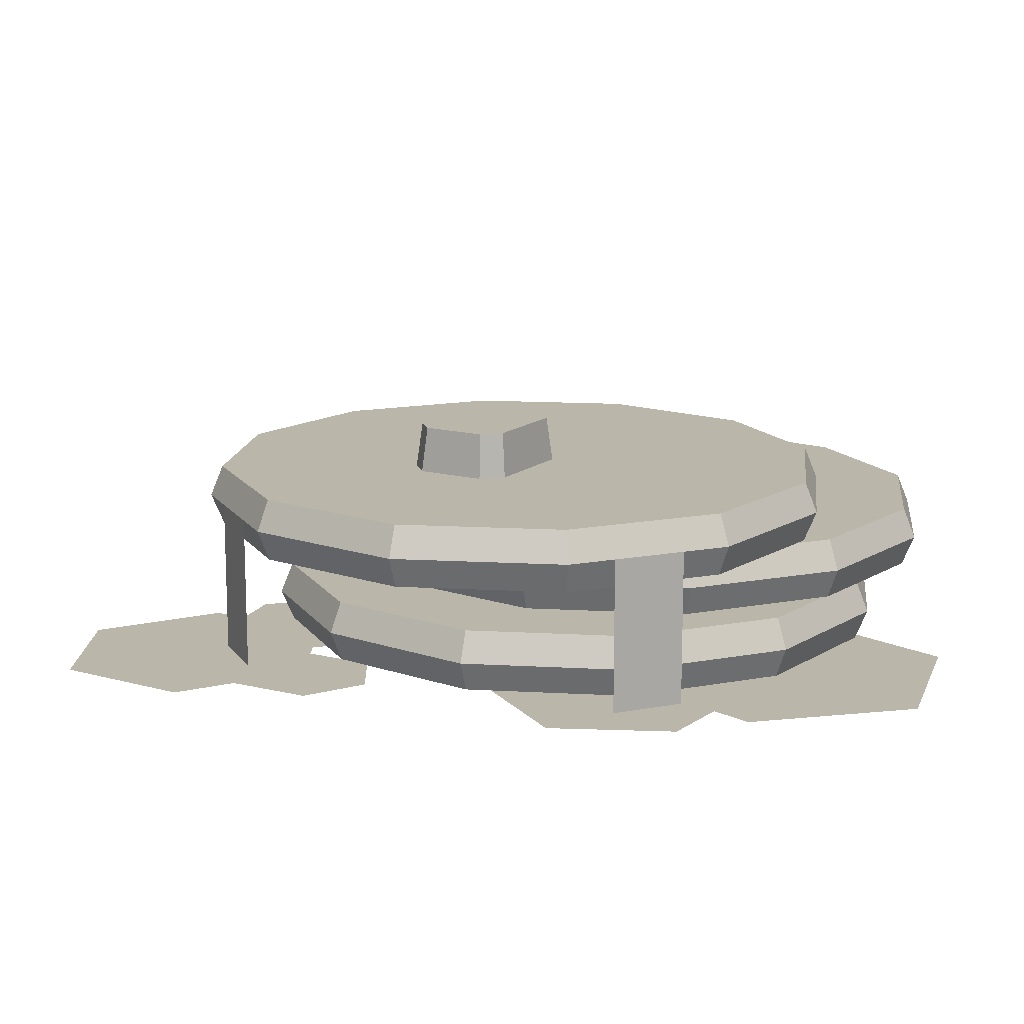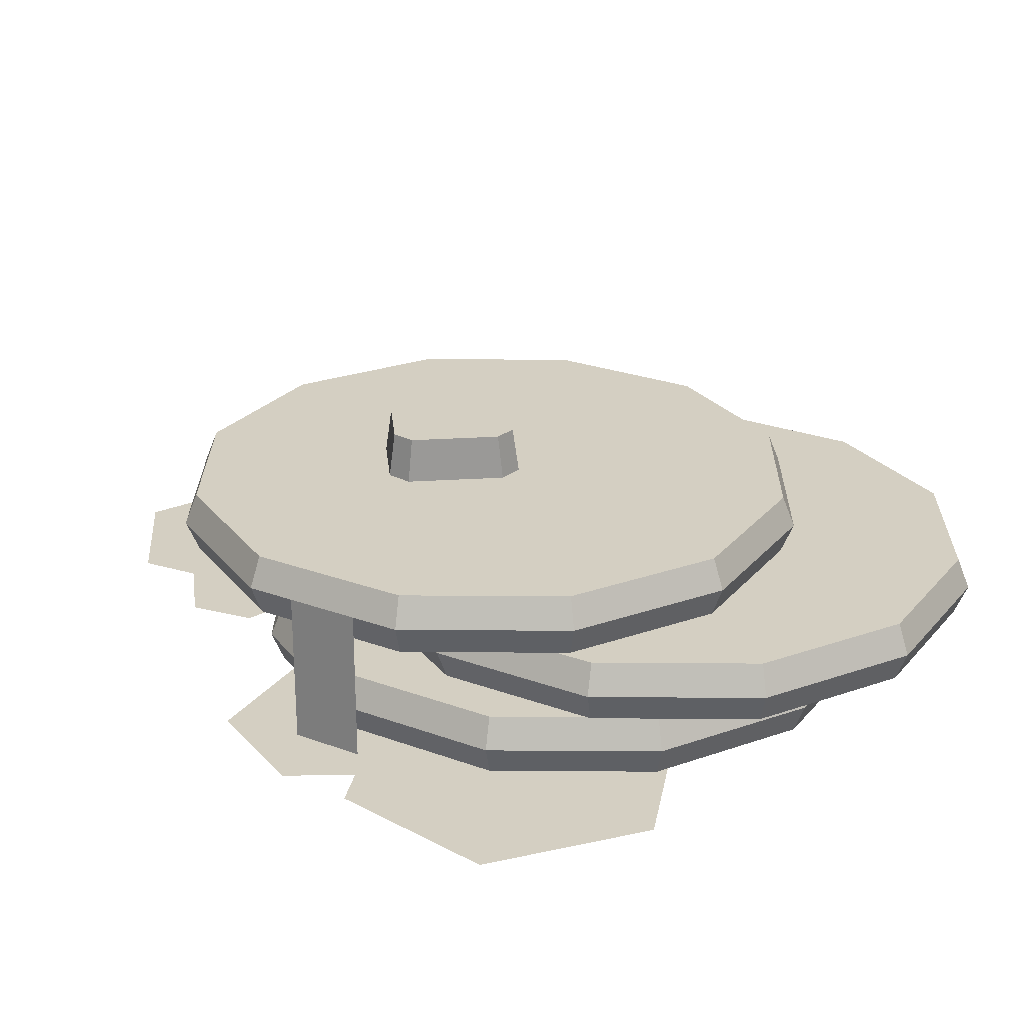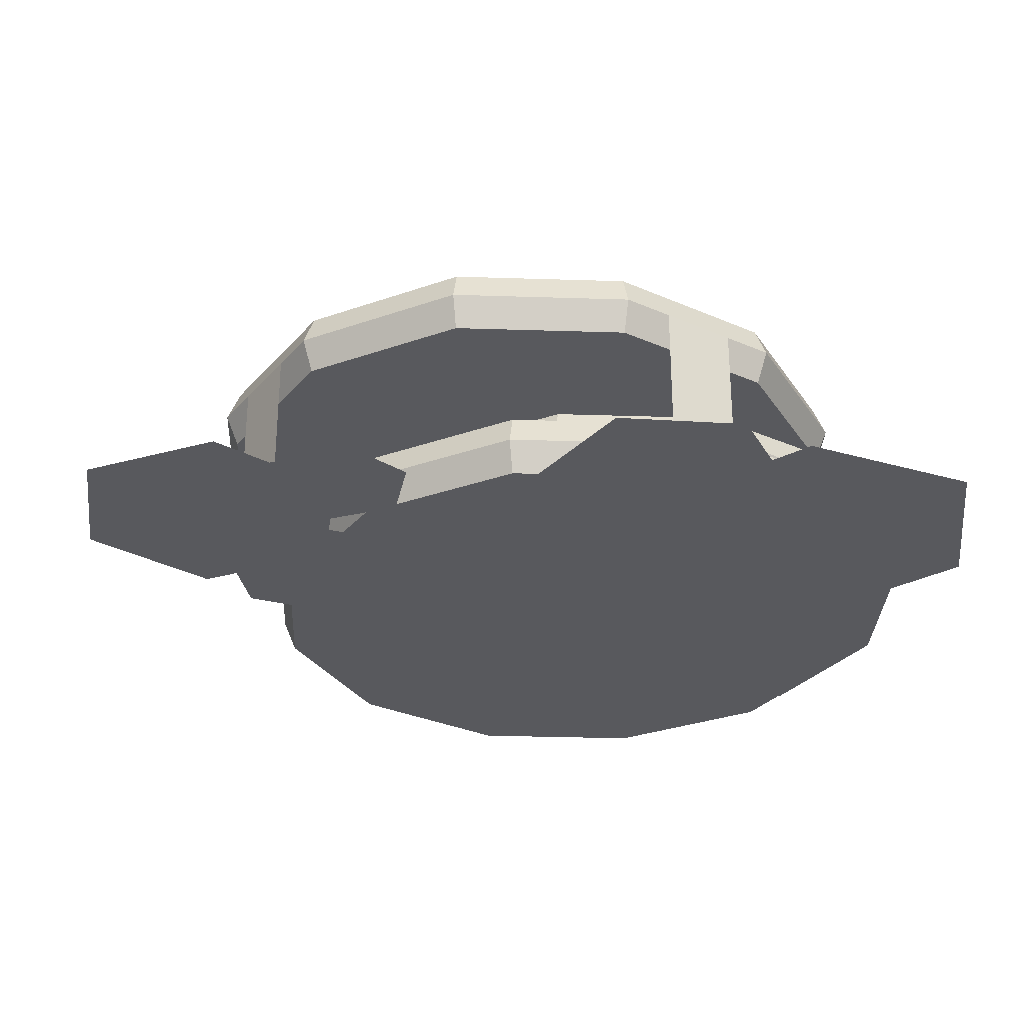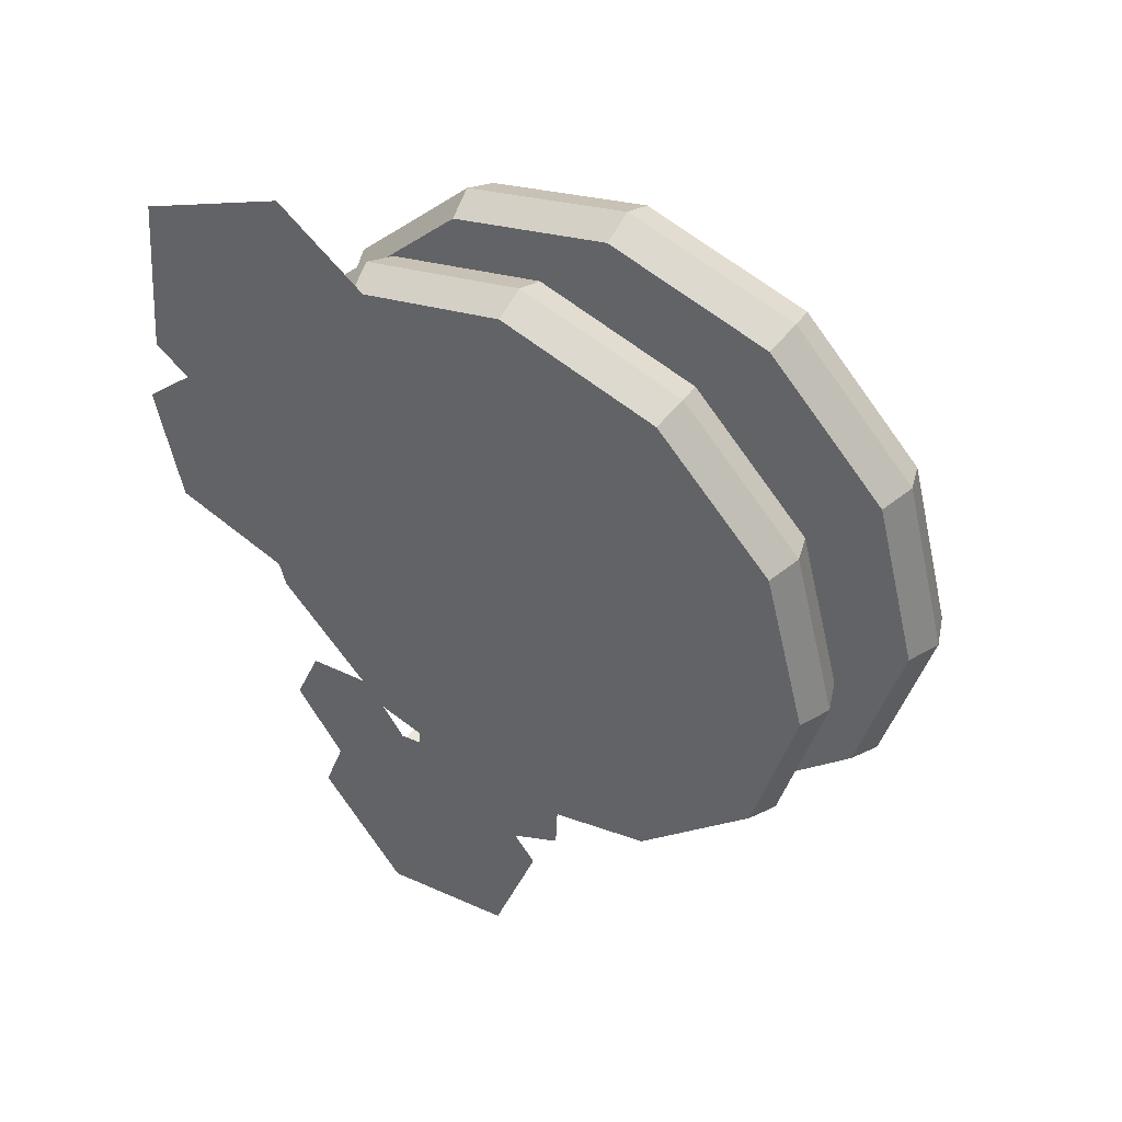
<metadata>
{"format":"obj","ext":"obj","renderer":"f3d","projection":"perspective","resolution":1024,"background":"white","views":[{"elev":14.0,"azim":-97.9,"up":"+Y"},{"elev":25.4,"azim":-44.4,"up":"+Y"},{"elev":-30.1,"azim":-107.7,"up":"+Y"},{"elev":45.2,"azim":33.9,"up":"+Z"}]}
</metadata>
<code>
o pancakes
v -0.8584 0 -0.7664
v -0.8015 0 -1.265
v -0.9738 0 -1.032
v -0.5707 0 -0.7335
v -0.7633 0 -1.316
v -0.4806 0 -2.016
v -0.8552 0 -1.566
v -0.3984 0 -0.9663
v 0.09596 0 -1.916
v -0.394 0 -0.9722
v -0.2989 0 -0.9557
v -0.2875 0 -0.6929
v 0.08311 0 -0.4998
v 0.2034 0 -1.253
v 0.4357 0 -0.7242
v 0.4177 0 -1.142
v 0.298 0 -1.367
v -1.486 -0 1.459
v -1.401 -0 0.6245
v -1.552 -0 0.7309
v -0.8221 -0 1.766
v -1.012 0 -0.2465
v -0.6986 -0 0.4276
v -0.6273 -0 0.1066
v -1.511 0 -0.08965
v -1.624 -0 0.4204
v -0.2244 -0 1.345
v -0.5891 -0 0.4782
v -0.5819 -0 0.4725
v -0.2545 -0 1.013
v -0.2986 -0 0.2472
v 0.03816 -0 0.38
v -0.1918 -0 0.9632
v 0.09157 -0 0.738
v 0.00828 0.9728 0.1163
v -0.3959 0.9728 -0.1117
v -0.09455 0.9728 0.128
v -0.4076 0.9728 -0.2146
v 0.1771 0.9728 -0.09601
v -0.2388 0.9728 -0.4268
v 0.1654 0.9728 -0.1988
v -0.1359 0.9728 -0.4385
v -0.4365 0.7802 -0.2204
v -0.4237 0.7802 -0.1074
v 0.0205 0.7802 0.1431
v 0.206 0.7802 -0.09015
v -0.138 0.7802 -0.4666
v -0.251 0.7802 -0.4537
v -0.0925 0.7802 0.156
v 0.1932 0.7802 -0.2031
v -0.5402 0.2601 0.04017
v -0.5402 0.2601 1.201
v -0.6957 0.2601 0.6204
v -0.1154 0.2601 1.625
v -0.1154 0.2601 -0.3846
v 0.4648 0.2601 -0.5401
v 0.4648 0.2601 1.781
v 1.045 0.2601 1.625
v 1.045 0.2601 -0.3846
v 1.47 0.2601 0.04017
v 1.47 0.2601 1.201
v 1.625 0.2601 0.6204
v -0.6544 0.5201 0.7743
v -0.5182 0.5201 0.357
v -0.6957 0.5201 0.6204
v -0.5743 0.5201 1.073
v -0.5402 0.5201 1.201
v -0.2548 0.5201 1.34
v -0.1154 0.5201 -0.3846
v -0.5402 0.5201 0.04017
v -0.1154 0.5201 1.625
v 0.4648 0.5201 1.781
v 0.4648 0.5201 -0.5401
v 1.045 0.5201 1.625
v 1.045 0.5201 -0.3846
v 1.348 0.5201 0.3837
v 1.47 0.5201 1.201
v 1.625 0.5201 0.6204
v 1.47 0.5201 0.04017
v -0.6971 0.2601 -0.05041
v -0.206 0.2601 -0.5415
v 0.4648 0.2601 -0.7212
v 1.136 0.2601 -0.5415
v 1.627 0.2601 -0.05041
v 1.627 0.2601 1.291
v 1.806 0.2601 0.6204
v -0.6971 0.2601 1.291
v -0.8768 0.2601 0.6204
v -0.206 0.2601 1.782
v 0.4648 0.2601 1.962
v 1.136 0.2601 1.782
v -0.2328 0.3901 1.829
v -0.7435 0.3901 1.318
v -0.797 0.3901 1.119
v -0.8771 0.3901 0.8196
v -0.9305 0.3901 0.6204
v 1.162 0.3901 1.829
v 0.4648 0.3901 2.016
v 1.162 0.3901 -0.5879
v 1.673 0.3901 -0.07724
v -0.7435 0.3901 -0.07724
v 1.86 0.3901 0.6204
v 1.673 0.3901 1.318
v 0.4648 0.3901 -0.7749
v -0.2328 0.3901 -0.5879
v 1.627 0.5201 1.291
v 1.806 0.5201 0.6204
v -0.6971 0.5201 -0.05041
v -0.206 0.5201 -0.5415
v 1.136 0.5201 1.782
v 0.4648 0.5201 1.962
v -0.206 0.5201 1.782
v -0.6971 0.5201 1.291
v -0.7433 0.5201 1.119
v -0.8234 0.5201 0.8196
v -0.8768 0.5201 0.6204
v 0.4648 0.5201 -0.7212
v 1.136 0.5201 -0.5415
v 1.627 0.5201 -0.05041
v -0.7258 0.6502 -1.197
v -0.5131 0.7802 -1.2
v -0.5265 0.6502 -1.25
v -0.6989 0.7802 -1.15
v -1.19 0.5201 -0.6591
v -1.033 0.5201 -0.5685
v -1.189 0.5201 0.01174
v -0.6989 0.5201 -1.15
v -0.6084 0.5201 -0.9932
v -0.02815 0.5201 -1.33
v -0.02815 0.5201 -1.149
v 0.6427 0.5201 -1.15
v 0.5521 0.5201 -0.9932
v 0.9768 0.5201 -0.5685
v 1.134 0.5201 -0.6591
v 1.132 0.5201 0.01174
v 1.134 0.5201 0.6825
v 1.313 0.5201 0.01174
v -1.19 0.5201 0.6825
v -1.37 0.5201 0.01174
v -1.033 0.5201 0.592
v -0.6989 0.5201 1.174
v -0.6084 0.5201 1.017
v -0.02815 0.5201 1.353
v -0.02815 0.5201 1.172
v 0.5521 0.5201 1.017
v 0.6427 0.5201 1.174
v 0.9768 0.5201 0.592
v 0.6695 0.6502 -1.197
v 1.18 0.6502 -0.6859
v -0.2274 0.6502 -1.33
v -0.02815 0.6502 -1.384
v 1.134 0.7802 0.6825
v 0.6695 0.6502 1.22
v 1.18 0.6502 0.7094
v 0.6427 0.7802 1.174
v 1.132 0.7802 0.01174
v 0.9768 0.7802 -0.5685
v 0.8552 0.7802 -0.225
v 1.134 0.7802 -0.6591
v 0.6427 0.7802 -1.15
v 0.5521 0.7802 -0.9932
v -0.02815 0.7802 -1.149
v -0.02815 0.7802 -1.33
v -0.1687 0.7802 -1.111
v -0.214 0.7802 -1.28
v 0.9768 0.7802 0.592
v 0.5521 0.7802 1.017
v -0.02815 0.7802 1.353
v -0.02815 0.7802 1.172
v -0.6084 0.7802 1.017
v -0.6989 0.7802 1.174
v -0.7478 0.7802 0.7314
v -1.033 0.7802 0.592
v -1.19 0.7802 0.6825
v -1.067 0.7802 0.4647
v -1.236 0.7802 0.51
v 1.313 0.7802 0.01174
v -1.316 0.7802 0.211
v -1.19 0.7802 -0.6591
v -1.37 0.7802 0.01174
v -1.189 0.7802 0.01174
v -1.147 0.7802 0.1657
v -1.033 0.7802 -0.5685
v -1.011 0.7802 -0.2517
v -0.6084 0.7802 -0.9932
v -0.4678 0.7802 -1.031
v -1.236 0.6502 -0.6859
v -0.7258 0.6502 1.22
v -1.236 0.6502 0.7094
v -1.37 0.6502 0.211
v -1.423 0.6502 0.01174
v -0.02815 0.6502 1.407
v 1.367 0.6502 0.01174
v -1.29 0.6502 0.51
v -0.6708 0.7802 0.4889
v -0.6139 0.7802 -0.009429
v -0.7862 0.7802 0.2233
v -0.3831 0.7802 0.5217
v -0.5757 0.7802 -0.061
v -0.2931 0.7802 -0.7604
v -0.6677 0.7802 -0.3108
v -0.2108 0.7802 0.289
v 0.2835 0.7802 -0.6608
v -0.2065 0.7802 0.2831
v -0.1113 0.7802 0.2995
v -0.09998 0.7802 0.5624
v 0.2707 0.7802 0.7555
v 0.391 0.7802 0.001884
v 0.6233 0.7802 0.5311
v 0.6052 0.7802 0.1135
v 0.4855 0.7802 -0.1116
v -0.3635 0.7802 -1.24
v -1.29 -0 0.51
v -1.37 -0 0.211
v -0.2274 0 -1.33
v -0.5265 0 -1.25
v -0.8267 0 -0.2589
v -0.8267 -0 0.9016
v -0.9822 -0 0.3213
v -0.402 -0 1.326
v -0.402 0 -0.6836
v 0.1783 0 -0.8391
v 0.1783 -0 1.482
v 0.7585 -0 1.326
v 0.7585 0 -0.6836
v 1.183 0 -0.2589
v 1.183 -0 0.9016
v 1.339 -0 0.3213
v -0.9409 0.2601 0.4753
v -0.8048 0.2601 0.05794
v -0.9822 0.2601 0.3213
v -0.8608 0.2601 0.7743
v -0.8267 0.2601 0.9016
v -0.5414 0.2601 1.041
v -0.402 0.2601 -0.6836
v -0.8267 0.2601 -0.2589
v -0.402 0.2601 1.326
v 0.1783 0.2601 1.482
v 0.1783 0.2601 -0.8391
v 0.7585 0.2601 1.326
v 0.7585 0.2601 -0.6836
v 1.062 0.2601 0.08465
v 1.183 0.2601 0.9016
v 1.339 0.2601 0.3213
v 1.183 0.2601 -0.2589
v -0.9836 0 -0.3495
v -0.4925 0 -0.8405
v 0.1783 0 -1.02
v 0.8491 0 -0.8405
v 1.34 0 -0.3495
v 1.34 -0 0.9921
v 1.52 -0 0.3213
v -0.9836 -0 0.9921
v -1.163 -0 0.3213
v -0.4925 -0 1.483
v 0.1783 -0 1.663
v 0.8491 -0 1.483
v -0.5194 0.13 1.53
v -1.03 0.13 1.019
v -1.083 0.13 0.8196
v -1.164 0.13 0.5206
v -1.217 0.13 0.3213
v 0.8759 0.13 1.53
v 0.1783 0.13 1.717
v 0.8759 0.13 -0.887
v 1.387 0.13 -0.3763
v -1.03 0.13 -0.3763
v 1.574 0.13 0.3213
v 1.387 0.13 1.019
v 0.1783 0.13 -1.074
v -0.5194 0.13 -0.887
v 1.34 0.2601 0.9921
v 1.52 0.2601 0.3213
v -0.9836 0.2601 -0.3495
v -0.4925 0.2601 -0.8405
v 0.8491 0.2601 1.483
v 0.1783 0.2601 1.663
v -0.4925 0.2601 1.483
v -0.9836 0.2601 0.9921
v -1.03 0.2601 0.8196
v -1.11 0.2601 0.5206
v -1.163 0.2601 0.3213
v 0.1783 0.2601 -1.02
v 0.8491 0.2601 -0.8405
v 1.34 0.2601 -0.3495
f 1 2 3
f 2 1 4
f 2 4 5
f 6 5 4
f 5 6 7
f 6 4 8
f 6 8 9
f 9 8 10
f 9 10 11
f 9 11 12
f 9 12 13
f 9 13 14
f 14 13 15
f 14 15 16
f 17 9 14
f 18 19 20
f 19 18 21
f 19 21 22
f 22 21 23
f 22 23 24
f 25 19 22
f 19 25 26
f 27 23 21
f 23 27 28
f 28 27 29
f 29 27 30
f 29 30 31
f 30 32 31
f 32 30 33
f 32 33 34
f 51 52 53
f 52 51 54
f 54 51 55
f 54 55 56
f 54 56 57
f 57 56 58
f 58 56 59
f 58 59 60
f 58 60 61
f 61 60 62
f 63 64 65
f 64 63 66
f 64 66 67
f 64 67 68
f 69 64 68
f 64 69 70
f 69 68 71
f 69 71 72
f 69 72 73
f 73 72 74
f 73 74 75
f 75 74 76
f 77 76 74
f 76 77 78
f 75 76 79
f 176 182 178
f 182 176 175
f 184 182 175
f 182 184 181
f 184 175 173
f 184 173 172
f 184 172 197
f 197 172 195
f 195 172 170
f 195 170 198
f 198 170 169
f 198 169 202
f 202 169 204
f 204 169 206
f 204 206 205
f 206 169 207
f 207 169 167
f 207 167 209
f 209 167 166
f 209 166 158
f 158 166 156
f 158 210 209
f 157 210 158
f 161 210 157
f 211 210 161
f 210 211 208
f 161 203 211
f 162 203 161
f 164 203 162
f 164 200 203
f 165 200 164
f 212 200 165
f 186 200 212
f 185 200 186
f 185 201 200
f 185 197 201
f 196 201 197
f 201 196 199
f 185 184 197
f 184 185 183
f 212 121 186
f 190 213 194
f 213 190 214
f 121 150 122
f 150 121 165
f 165 121 212
f 122 215 216
f 215 122 150
f 125 140 126
f 140 125 142
f 142 125 128
f 142 128 130
f 142 130 144
f 144 130 145
f 145 130 132
f 145 132 133
f 145 133 147
f 147 133 135
f 178 194 176
f 194 178 190
f 217 218 219
f 218 217 220
f 220 217 221
f 220 221 222
f 220 222 223
f 223 222 224
f 224 222 225
f 224 225 226
f 224 226 227
f 227 226 228
f 229 230 231
f 230 229 232
f 230 232 233
f 230 233 234
f 235 230 234
f 230 235 236
f 235 234 237
f 235 237 238
f 235 238 239
f 239 238 240
f 239 240 241
f 241 240 242
f 243 242 240
f 242 243 244
f 241 242 245
f 35 36 37
f 36 35 38
f 38 35 39
f 38 39 40
f 40 39 41
f 40 41 42
f 36 43 44
f 43 36 38
f 39 45 46
f 45 39 35
f 47 40 42
f 40 47 48
f 38 48 43
f 48 38 40
f 37 44 49
f 44 37 36
f 47 41 50
f 41 47 42
f 50 39 46
f 39 50 41
f 35 49 45
f 49 35 37
f 80 51 53
f 51 80 81
f 51 81 55
f 55 81 82
f 55 82 56
f 56 82 83
f 56 83 59
f 59 83 60
f 60 83 84
f 60 84 62
f 62 84 85
f 85 84 86
f 87 80 53
f 80 87 88
f 87 53 52
f 87 52 89
f 89 52 54
f 89 54 90
f 90 54 57
f 90 57 58
f 90 58 91
f 91 58 61
f 91 61 85
f 85 61 62
f 92 87 89
f 87 92 93
f 94 87 93
f 87 94 88
f 88 94 95
f 88 95 96
f 97 90 91
f 90 97 98
f 99 84 83
f 84 99 100
f 96 80 88
f 80 96 101
f 85 102 103
f 102 85 86
f 103 91 85
f 91 103 97
f 84 102 86
f 102 84 100
f 104 83 82
f 83 104 99
f 98 89 90
f 89 98 92
f 105 82 81
f 82 105 104
f 101 81 80
f 81 101 105
f 102 106 103
f 106 102 107
f 108 105 101
f 105 108 109
f 106 97 103
f 97 106 110
f 111 92 98
f 92 111 112
f 112 93 92
f 93 112 113
f 113 94 93
f 94 113 114
f 94 114 115
f 94 115 95
f 95 115 116
f 95 116 96
f 117 99 104
f 99 117 118
f 118 100 99
f 100 118 119
f 110 98 97
f 98 110 111
f 108 96 116
f 96 108 101
f 109 104 105
f 104 109 117
f 102 119 107
f 119 102 100
f 64 70 65
f 70 108 65
f 108 113 65
f 108 114 113
f 108 115 114
f 115 108 116
f 65 113 63
f 63 113 66
f 66 113 67
f 67 113 112
f 67 112 68
f 68 112 71
f 71 112 111
f 71 111 72
f 72 111 74
f 74 111 110
f 74 110 77
f 77 110 106
f 77 106 78
f 119 78 106
f 119 79 78
f 78 79 76
f 118 79 119
f 118 75 79
f 118 73 75
f 117 73 118
f 117 69 73
f 109 69 117
f 109 70 69
f 108 70 109
f 119 106 107
f 120 121 122
f 121 120 123
f 124 125 126
f 125 124 127
f 125 127 128
f 128 127 129
f 128 129 130
f 130 129 131
f 130 131 132
f 132 131 133
f 133 131 134
f 133 134 135
f 135 134 136
f 136 134 137
f 138 124 126
f 124 138 139
f 138 126 140
f 138 140 141
f 141 140 142
f 141 142 143
f 143 142 144
f 143 144 145
f 143 145 146
f 146 145 147
f 146 147 136
f 136 147 135
f 148 134 131
f 134 148 149
f 120 129 127
f 129 120 122
f 150 129 122
f 129 150 151
f 152 153 154
f 153 152 155
f 156 157 158
f 159 157 156
f 160 157 159
f 160 161 157
f 160 162 161
f 163 162 160
f 163 164 162
f 164 163 165
f 159 156 152
f 166 152 156
f 166 155 152
f 167 155 166
f 167 168 155
f 169 168 167
f 170 168 169
f 170 171 168
f 172 171 170
f 173 171 172
f 173 174 171
f 175 174 173
f 174 175 176
f 159 152 177
f 178 179 180
f 179 178 181
f 181 178 182
f 183 179 181
f 184 183 181
f 179 183 123
f 123 183 185
f 123 185 121
f 121 185 186
f 154 146 136
f 146 154 153
f 165 151 150
f 151 165 163
f 187 127 124
f 127 187 120
f 188 138 141
f 138 188 189
f 180 190 178
f 190 180 191
f 160 149 148
f 149 160 159
f 192 141 143
f 141 192 188
f 191 124 139
f 124 191 187
f 155 192 153
f 192 155 168
f 171 189 188
f 189 171 174
f 153 143 146
f 143 153 192
f 179 120 187
f 120 179 123
f 134 193 137
f 193 134 149
f 193 152 154
f 152 193 177
f 193 159 177
f 159 193 149
f 174 194 189
f 194 174 176
f 195 196 197
f 196 195 198
f 196 198 199
f 200 199 198
f 199 200 201
f 200 198 202
f 200 202 203
f 203 202 204
f 203 204 205
f 203 205 206
f 203 206 207
f 203 207 208
f 208 207 209
f 208 209 210
f 211 203 208
f 179 191 180
f 191 179 187
f 163 148 151
f 148 163 160
f 151 131 129
f 131 151 148
f 168 188 192
f 188 168 171
f 194 138 189
f 138 194 139
f 139 194 190
f 139 190 191
f 136 193 154
f 193 136 137
f 246 217 219
f 217 246 247
f 217 247 221
f 221 247 248
f 221 248 222
f 222 248 249
f 222 249 225
f 225 249 226
f 226 249 250
f 226 250 228
f 228 250 251
f 251 250 252
f 253 246 219
f 246 253 254
f 253 219 218
f 253 218 255
f 255 218 220
f 255 220 256
f 256 220 223
f 256 223 224
f 256 224 257
f 257 224 227
f 257 227 251
f 251 227 228
f 258 253 255
f 253 258 259
f 260 253 259
f 253 260 254
f 254 260 261
f 254 261 262
f 263 256 257
f 256 263 264
f 265 250 249
f 250 265 266
f 262 246 254
f 246 262 267
f 251 268 269
f 268 251 252
f 269 257 251
f 257 269 263
f 250 268 252
f 268 250 266
f 270 249 248
f 249 270 265
f 264 255 256
f 255 264 258
f 271 248 247
f 248 271 270
f 267 247 246
f 247 267 271
f 268 272 269
f 272 268 273
f 274 271 267
f 271 274 275
f 272 263 269
f 263 272 276
f 277 258 264
f 258 277 278
f 278 259 258
f 259 278 279
f 279 260 259
f 260 279 280
f 260 280 281
f 260 281 261
f 261 281 282
f 261 282 262
f 283 265 270
f 265 283 284
f 284 266 265
f 266 284 285
f 276 264 263
f 264 276 277
f 274 262 282
f 262 274 267
f 275 270 271
f 270 275 283
f 268 285 273
f 285 268 266
f 230 236 231
f 236 274 231
f 274 279 231
f 274 280 279
f 274 281 280
f 281 274 282
f 231 279 229
f 229 279 232
f 232 279 233
f 233 279 278
f 233 278 234
f 234 278 237
f 237 278 277
f 237 277 238
f 238 277 240
f 240 277 276
f 240 276 243
f 243 276 272
f 243 272 244
f 285 244 272
f 285 245 244
f 244 245 242
f 284 245 285
f 284 241 245
f 284 239 241
f 283 239 284
f 283 235 239
f 275 235 283
f 275 236 235
f 274 236 275
f 285 272 273

</code>
